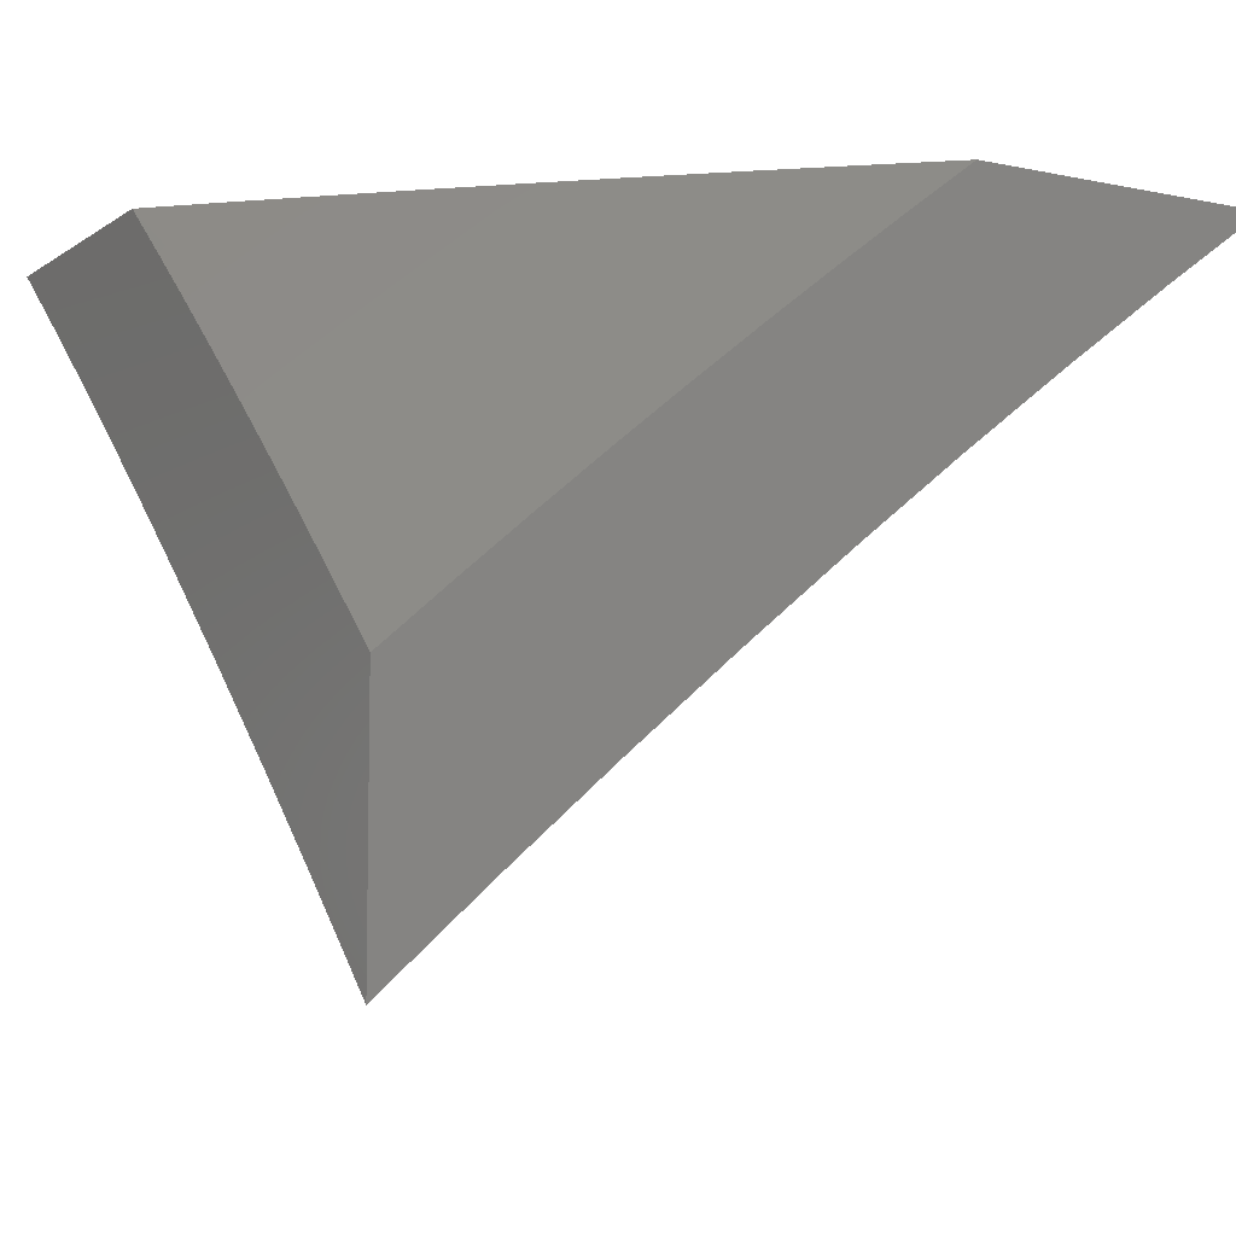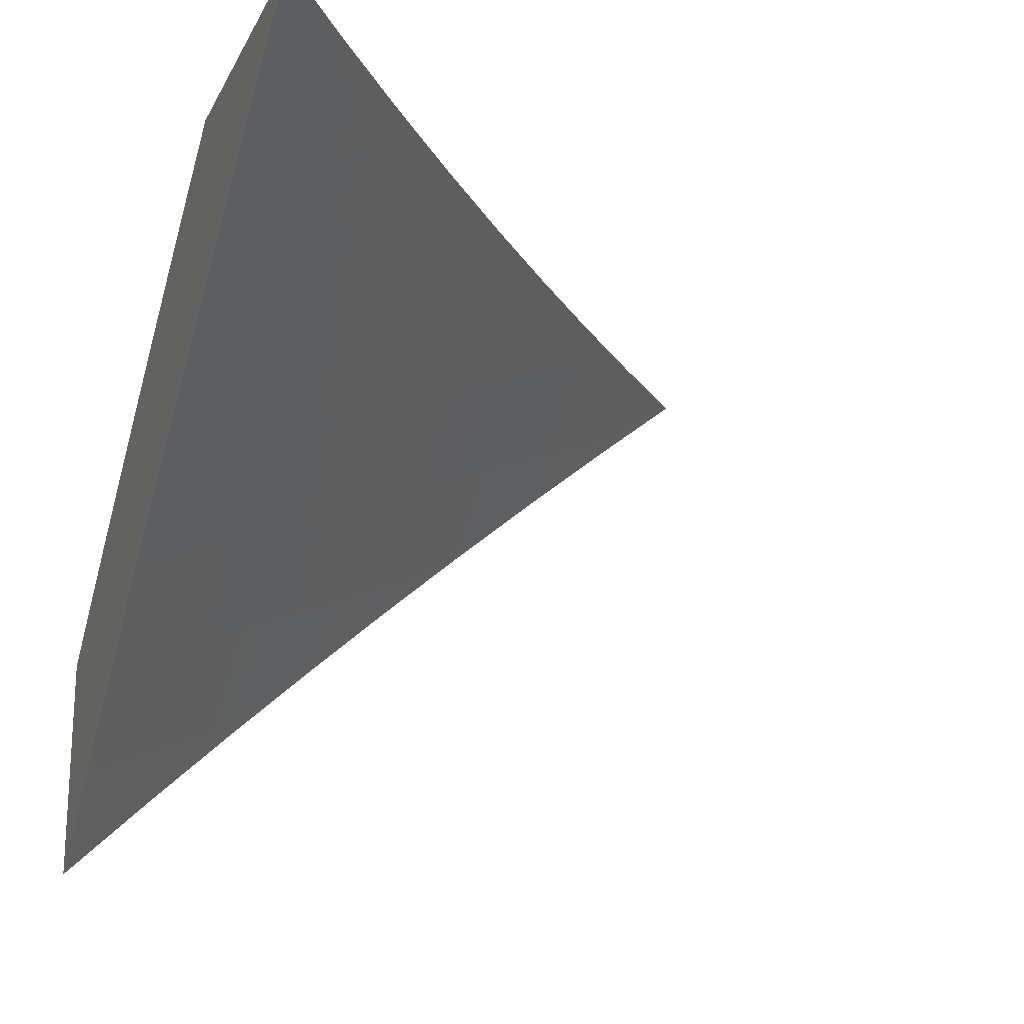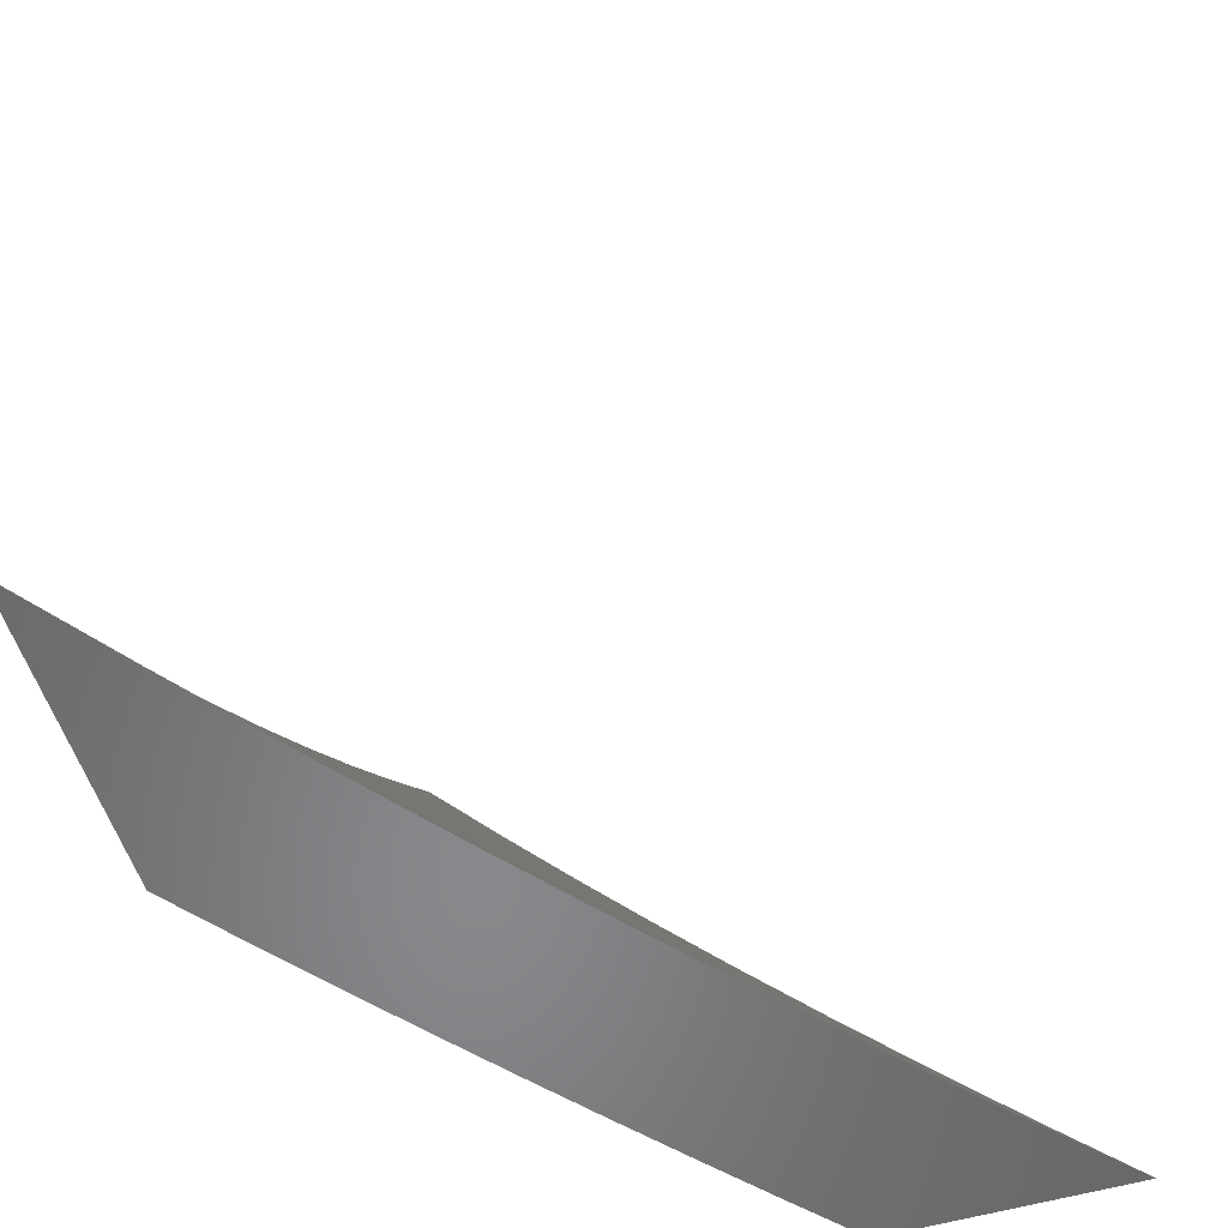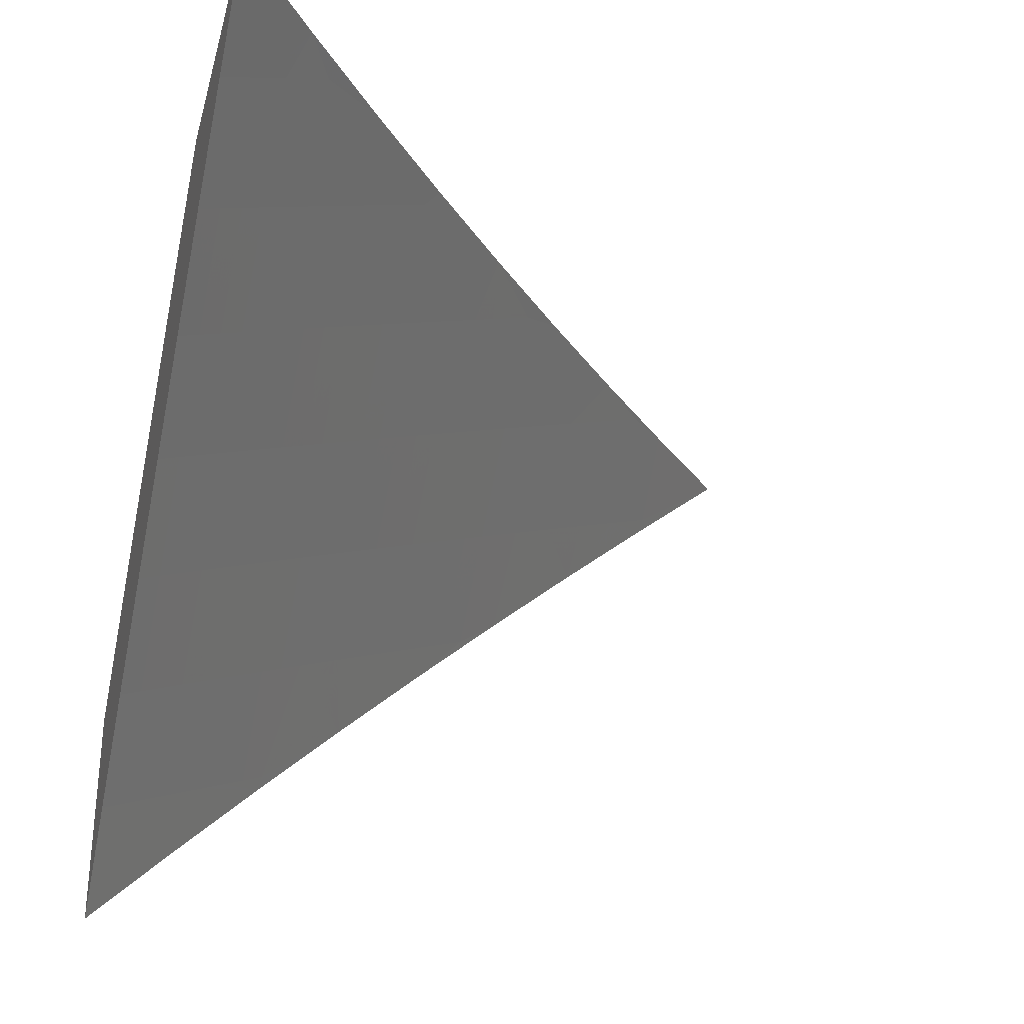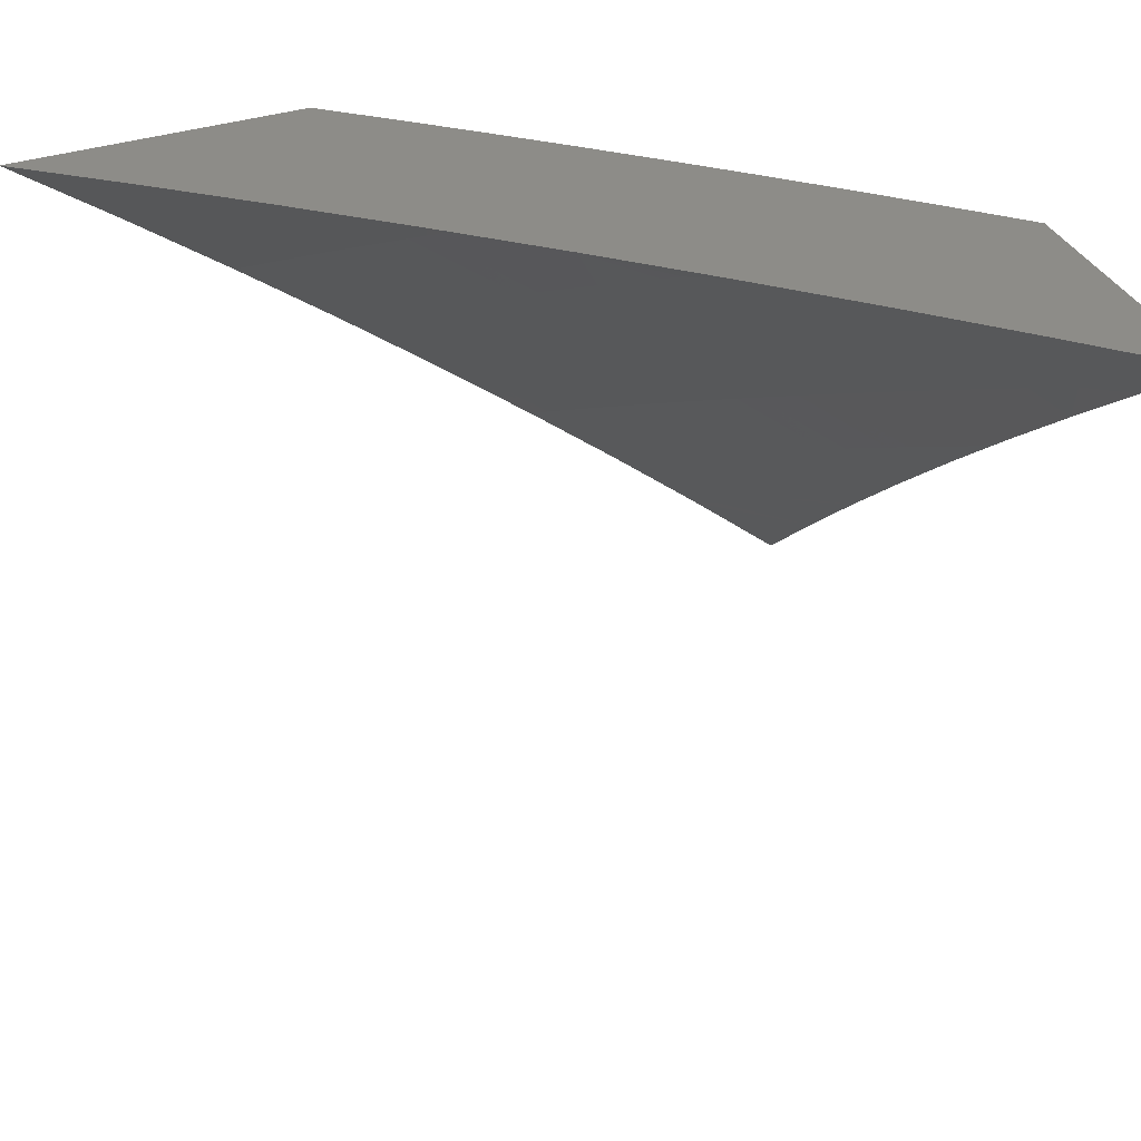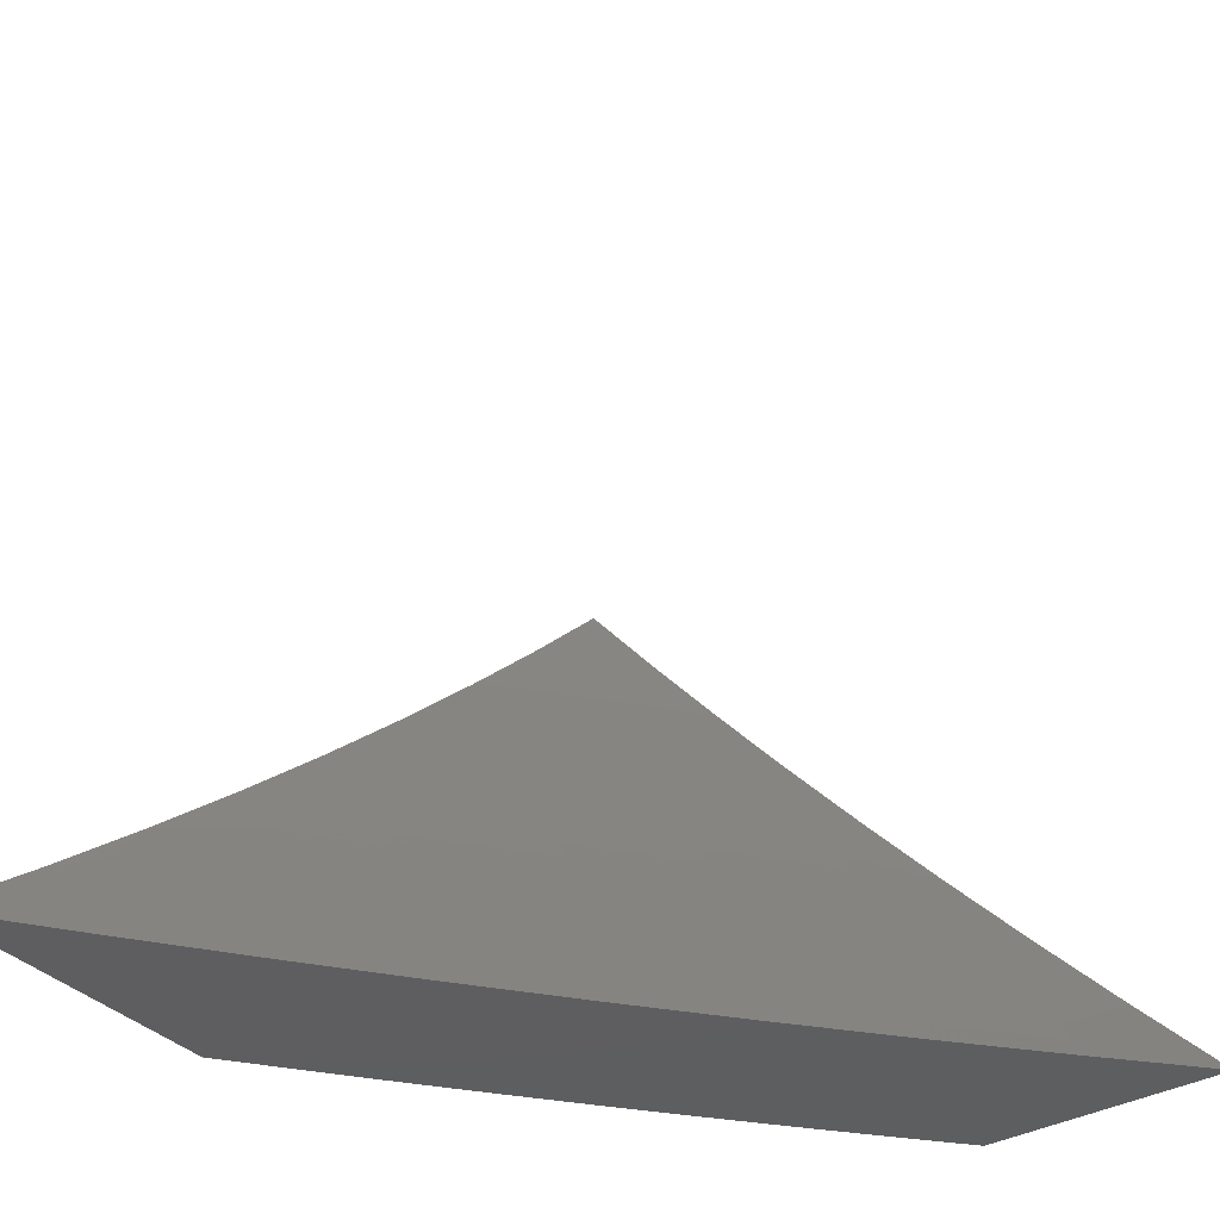
<metadata>
{"format":"stl","ext":"stl","renderer":"f3d","projection":"perspective","resolution":1024,"background":"white","views":[{"elev":-7.5,"azim":149.6,"up":"+Y"},{"elev":-20.0,"azim":-110.8,"up":"+Y"},{"elev":-54.7,"azim":-72.8,"up":"+Z"},{"elev":-31.0,"azim":-104.7,"up":"+Y"},{"elev":36.1,"azim":-23.2,"up":"+Y"},{"elev":-35.8,"azim":-53.2,"up":"+Z"}]}
</metadata>
<code>
# stl→obj: 181 verts, 358 faces
v 6 6.603 -7
v 5.94 6.654 -7
v 6 6.654 -6.946
v 5.966 6.683 -6.945
v 6 6.705 -6.892
v 5.992 6.712 -6.89
v 6 6.755 -6.837
v 5.931 6.764 -6.89
v 5.957 6.793 -6.835
v 5.87 6.815 -6.89
v 5.895 6.844 -6.835
v 5.808 6.865 -6.89
v 5.833 6.894 -6.835
v 5.746 6.915 -6.89
v 5.771 6.945 -6.835
v 5.683 6.964 -6.89
v 5.708 6.994 -6.835
v 5.697 7 -6.838
v 5.759 7 -6.783
v 5.88 6.705 -7
v 5.906 6.735 -6.945
v 5.819 6.756 -7
v 5.845 6.785 -6.945
v 5.758 6.806 -7
v 5.783 6.836 -6.945
v 5.696 6.855 -7
v 5.721 6.885 -6.945
v 5.634 6.904 -7
v 5.659 6.934 -6.945
v 5.572 6.952 -7
v 5.596 6.983 -6.945
v 5.635 7 -6.893
v 5.572 7 -6.947
v 5.509 7 -7
v 5.82 7 -6.727
v 5.795 6.974 -6.78
v 5.88 7 -6.671
v 5.882 6.952 -6.725
v 5.858 6.924 -6.78
v 5.906 6.981 -6.669
v 5.94 7 -6.614
v 5.969 6.93 -6.669
v 5.993 6.958 -6.613
v 6 6.952 -6.614
v 6 7 -6.557
v 6 6.903 -6.67
v 5.945 6.901 -6.725
v 6 6.854 -6.726
v 5.92 6.873 -6.78
v 5.982 6.821 -6.78
v 6 6.805 -6.781
v 5.327 6.927 -7
v 5.337 6.94 -6.979
v 5.227 7 -7
v 5.346 6.952 -6.958
v 5.328 7 -6.918
v 5.355 6.964 -6.936
v 5.365 6.976 -6.915
v 5.465 6.902 -6.915
v 5.474 6.914 -6.894
v 5.573 6.837 -6.894
v 5.583 6.849 -6.872
v 5.681 6.772 -6.872
v 5.691 6.783 -6.851
v 5.788 6.704 -6.851
v 5.798 6.715 -6.83
v 5.895 6.635 -6.83
v 5.905 6.646 -6.808
v 5.99 6.553 -6.83
v 6 6.62 -6.747
v 6 6.541 -6.832
v 5.98 6.542 -6.851
v 5.969 6.53 -6.872
v 5.874 6.612 -6.872
v 5.864 6.601 -6.894
v 5.769 6.681 -6.894
v 5.759 6.669 -6.915
v 5.662 6.748 -6.915
v 5.652 6.736 -6.936
v 5.554 6.814 -6.936
v 5.544 6.802 -6.958
v 5.446 6.877 -6.958
v 5.436 6.865 -6.979
v 5.427 6.853 -7
v 5.535 6.79 -6.979
v 5.642 6.725 -6.958
v 5.749 6.658 -6.936
v 5.854 6.589 -6.915
v 5.959 6.519 -6.894
v 5.525 6.778 -7
v 5.632 6.713 -6.979
v 5.738 6.646 -6.958
v 5.844 6.578 -6.936
v 5.949 6.508 -6.915
v 6 6.461 -6.917
v 5.622 6.701 -7
v 5.728 6.634 -6.979
v 5.834 6.566 -6.958
v 5.938 6.496 -6.936
v 5.718 6.623 -7
v 5.824 6.555 -6.979
v 5.928 6.485 -6.958
v 5.813 6.543 -7
v 5.918 6.474 -6.979
v 5.907 6.462 -7
v 6 6.38 -7
v 6 6.698 -6.661
v 5.944 6.691 -6.722
v 5.934 6.68 -6.744
v 5.925 6.669 -6.765
v 5.828 6.75 -6.765
v 5.818 6.738 -6.787
v 5.72 6.818 -6.787
v 5.71 6.806 -6.808
v 5.612 6.884 -6.808
v 5.602 6.873 -6.83
v 5.502 6.949 -6.83
v 5.493 6.937 -6.851
v 5.428 7 -6.835
v 5.484 6.925 -6.872
v 5.374 6.988 -6.894
v 6 6.775 -6.573
v 5.993 6.746 -6.614
v 5.984 6.735 -6.635
v 5.974 6.724 -6.657
v 5.876 6.806 -6.657
v 5.867 6.795 -6.679
v 5.768 6.875 -6.679
v 5.758 6.864 -6.7
v 5.659 6.942 -6.7
v 5.649 6.931 -6.722
v 5.54 6.996 -6.744
v 5.64 6.919 -6.744
v 5.53 6.985 -6.765
v 5.631 6.908 -6.765
v 5.521 6.973 -6.787
v 5.621 6.896 -6.787
v 5.512 6.961 -6.808
v 6 6.851 -6.485
v 5.914 6.85 -6.57
v 5.895 6.828 -6.614
v 5.886 6.817 -6.635
v 6 6.926 -6.396
v 5.971 6.915 -6.439
v 5.952 6.894 -6.483
v 5.933 6.872 -6.526
v 5.833 6.953 -6.526
v 5.815 6.931 -6.57
v 5.72 7 -6.577
v 5.796 6.909 -6.614
v 5.696 6.988 -6.614
v 5.687 6.977 -6.635
v 5.624 7 -6.665
v 5.677 6.965 -6.657
v 5.668 6.954 -6.679
v 5.777 6.886 -6.657
v 5.989 6.937 -6.395
v 6 7 -6.306
v 5.908 7 -6.398
v 5.815 7 -6.488
v 5.87 6.997 -6.439
v 5.852 6.975 -6.483
v 5.527 7 -6.751
v 5.455 6.89 -6.936
v 5.564 6.826 -6.915
v 5.593 6.861 -6.851
v 5.672 6.76 -6.894
v 5.701 6.795 -6.83
v 5.73 6.829 -6.765
v 5.739 6.841 -6.744
v 5.749 6.852 -6.722
v 5.787 6.897 -6.635
v 5.778 6.692 -6.872
v 5.808 6.727 -6.808
v 5.837 6.761 -6.744
v 5.847 6.772 -6.722
v 5.857 6.783 -6.7
v 5.885 6.623 -6.851
v 5.915 6.657 -6.787
v 5.954 6.702 -6.7
v 5.964 6.713 -6.679
f 1 2 3
f 3 2 4
f 3 4 5
f 5 4 6
f 5 6 7
f 7 6 8
f 7 8 9
f 9 8 10
f 9 10 11
f 11 10 12
f 11 12 13
f 13 12 14
f 13 14 15
f 15 14 16
f 15 16 17
f 17 16 18
f 17 18 19
f 2 20 4
f 4 20 21
f 4 21 6
f 6 21 8
f 20 22 21
f 21 22 23
f 21 23 8
f 8 23 10
f 22 24 23
f 23 24 25
f 23 25 10
f 10 25 12
f 24 26 25
f 25 26 27
f 25 27 12
f 12 27 14
f 26 28 27
f 27 28 29
f 27 29 14
f 14 29 16
f 28 30 29
f 29 30 31
f 29 31 32
f 32 31 33
f 33 31 30
f 33 30 34
f 29 32 16
f 16 32 18
f 35 36 19
f 19 36 15
f 19 15 17
f 37 38 35
f 35 38 39
f 35 39 36
f 36 39 15
f 38 37 40
f 40 37 41
f 40 41 42
f 42 41 43
f 42 43 44
f 44 43 45
f 45 43 41
f 44 46 42
f 42 46 47
f 42 47 38
f 38 47 39
f 46 48 47
f 47 48 49
f 47 49 39
f 39 49 13
f 39 13 15
f 49 48 50
f 50 48 51
f 50 51 9
f 9 51 7
f 49 50 11
f 11 50 9
f 13 49 11
f 40 42 38
f 52 53 54
f 54 53 55
f 54 55 56
f 56 55 57
f 56 57 58
f 58 57 59
f 58 59 60
f 60 59 61
f 60 61 62
f 62 61 63
f 62 63 64
f 64 63 65
f 64 65 66
f 66 65 67
f 66 67 68
f 68 67 69
f 68 69 70
f 70 69 71
f 71 69 72
f 71 72 73
f 73 72 74
f 73 74 75
f 75 74 76
f 75 76 77
f 77 76 78
f 77 78 79
f 79 78 80
f 79 80 81
f 81 80 82
f 81 82 83
f 83 82 53
f 83 53 52
f 52 84 83
f 83 84 85
f 83 85 81
f 81 85 86
f 81 86 79
f 79 86 87
f 79 87 77
f 77 87 88
f 77 88 75
f 75 88 89
f 75 89 73
f 73 89 71
f 84 90 85
f 85 90 91
f 85 91 86
f 86 91 92
f 86 92 87
f 87 92 93
f 87 93 88
f 88 93 94
f 88 94 89
f 89 94 95
f 89 95 71
f 90 96 91
f 91 96 97
f 91 97 92
f 92 97 98
f 92 98 93
f 93 98 99
f 93 99 94
f 94 99 95
f 96 100 97
f 97 100 101
f 97 101 98
f 98 101 102
f 98 102 99
f 99 102 95
f 100 103 101
f 101 103 104
f 101 104 102
f 102 104 95
f 103 105 104
f 104 105 95
f 105 106 95
f 107 108 70
f 70 108 109
f 70 109 110
f 110 109 111
f 110 111 112
f 112 111 113
f 112 113 114
f 114 113 115
f 114 115 116
f 116 115 117
f 116 117 118
f 118 117 119
f 118 119 120
f 120 119 121
f 120 121 60
f 60 121 58
f 122 123 107
f 107 123 124
f 107 124 125
f 125 124 126
f 125 126 127
f 127 126 128
f 127 128 129
f 129 128 130
f 129 130 131
f 131 130 132
f 131 132 133
f 133 132 134
f 133 134 135
f 135 134 136
f 135 136 137
f 137 136 138
f 137 138 115
f 115 138 117
f 139 140 122
f 122 140 141
f 122 141 123
f 123 141 142
f 123 142 124
f 124 142 126
f 143 144 139
f 139 144 145
f 139 145 146
f 146 145 147
f 146 147 148
f 148 147 149
f 148 149 150
f 150 149 151
f 150 151 152
f 152 151 153
f 152 153 154
f 154 153 155
f 154 155 156
f 156 155 128
f 156 128 126
f 144 143 157
f 157 143 158
f 157 158 159
f 160 161 159
f 159 161 144
f 159 144 157
f 149 147 160
f 160 147 162
f 160 162 161
f 161 162 144
f 149 153 151
f 163 132 153
f 153 132 130
f 153 130 155
f 155 130 128
f 132 163 134
f 134 163 119
f 134 119 136
f 136 119 138
f 119 56 121
f 121 56 58
f 53 82 55
f 55 82 164
f 55 164 57
f 57 164 59
f 82 80 164
f 164 80 165
f 164 165 59
f 59 165 61
f 60 62 120
f 120 62 166
f 120 166 118
f 118 166 116
f 138 119 117
f 80 78 165
f 165 78 167
f 165 167 61
f 61 167 63
f 62 64 166
f 166 64 168
f 166 168 116
f 116 168 114
f 115 113 137
f 137 113 169
f 137 169 135
f 135 169 170
f 135 170 133
f 133 170 171
f 133 171 131
f 131 171 129
f 152 154 172
f 172 154 156
f 172 156 142
f 142 156 126
f 78 76 167
f 167 76 173
f 167 173 63
f 63 173 65
f 64 66 168
f 168 66 174
f 168 174 114
f 114 174 112
f 113 111 169
f 169 111 175
f 169 175 170
f 170 175 176
f 170 176 171
f 171 176 177
f 171 177 129
f 129 177 127
f 152 172 150
f 150 172 141
f 150 141 140
f 141 172 142
f 146 148 140
f 140 148 150
f 144 162 145
f 145 162 147
f 76 74 173
f 173 74 178
f 173 178 65
f 65 178 67
f 66 68 174
f 174 68 179
f 174 179 112
f 112 179 110
f 111 109 175
f 175 109 108
f 175 108 176
f 176 108 180
f 176 180 177
f 177 180 181
f 177 181 127
f 127 181 125
f 139 146 140
f 69 67 178
f 69 178 72
f 72 178 74
f 70 110 179
f 179 68 70
f 181 180 107
f 107 180 108
f 107 125 181
f 41 160 45
f 45 160 159
f 45 159 158
f 41 37 160
f 160 37 149
f 149 37 35
f 149 35 153
f 153 35 19
f 153 19 18
f 153 18 163
f 163 18 32
f 163 32 119
f 119 32 33
f 119 33 34
f 54 56 34
f 34 56 119
f 30 84 34
f 34 84 52
f 34 52 54
f 30 28 84
f 84 28 90
f 90 28 26
f 90 26 96
f 96 26 24
f 96 24 22
f 96 22 100
f 100 22 20
f 100 20 103
f 103 20 2
f 103 2 1
f 106 105 1
f 1 105 103
f 3 71 1
f 1 71 95
f 1 95 106
f 3 5 71
f 71 5 70
f 70 5 7
f 70 7 107
f 107 7 51
f 107 51 48
f 107 48 122
f 122 48 46
f 122 46 139
f 139 46 44
f 139 44 45
f 158 143 45
f 45 143 139

</code>
